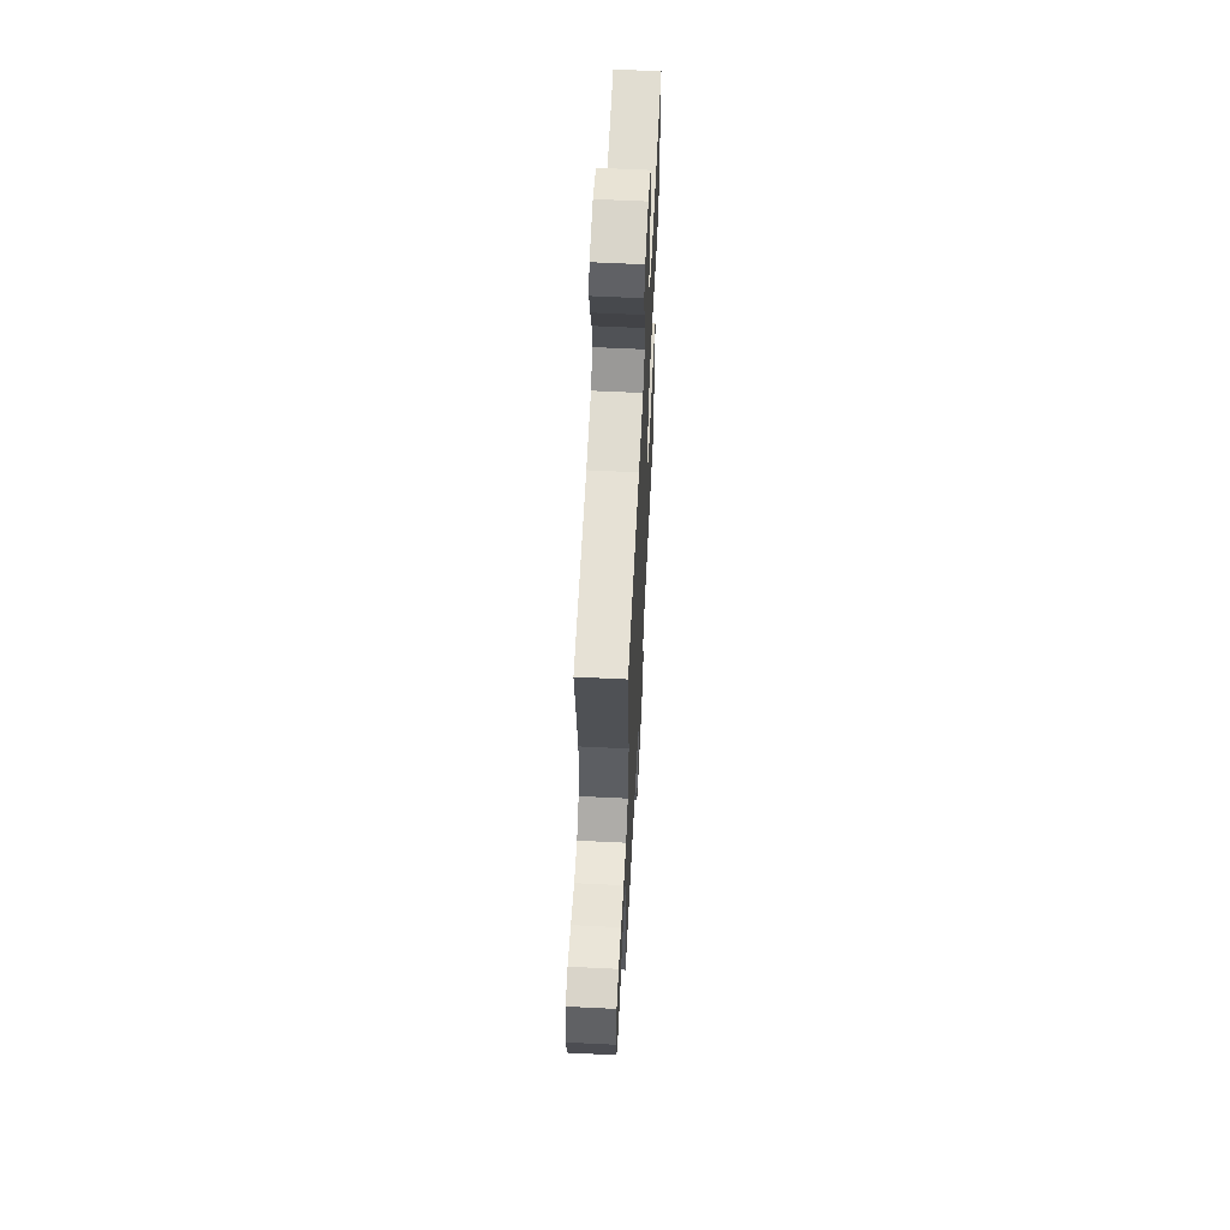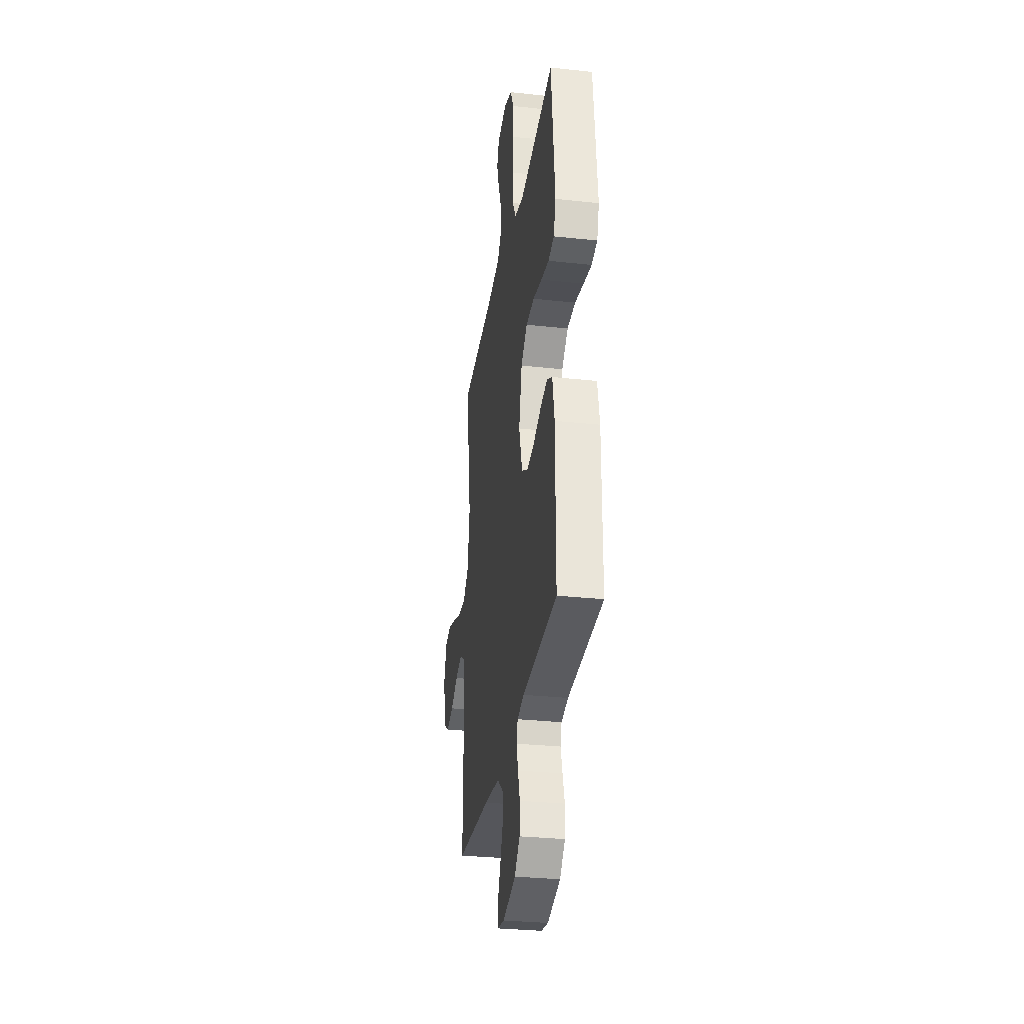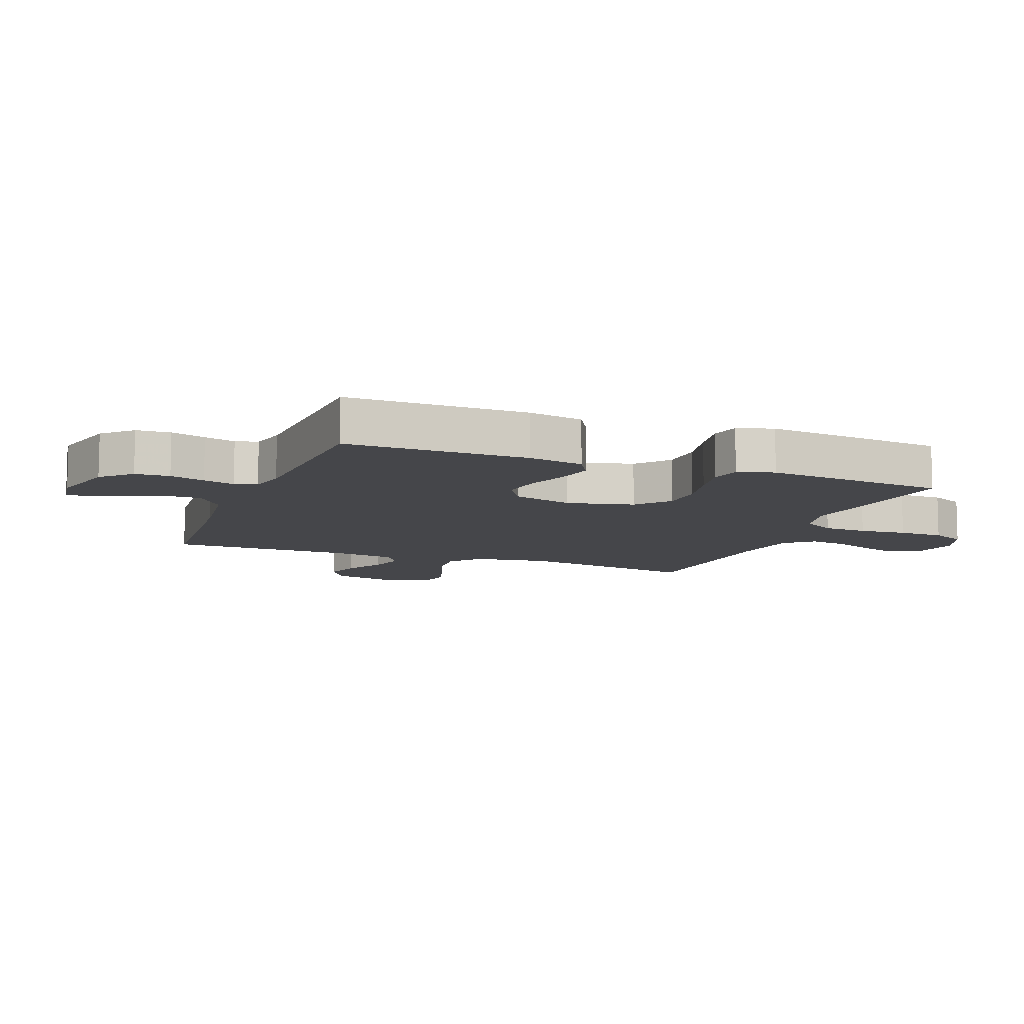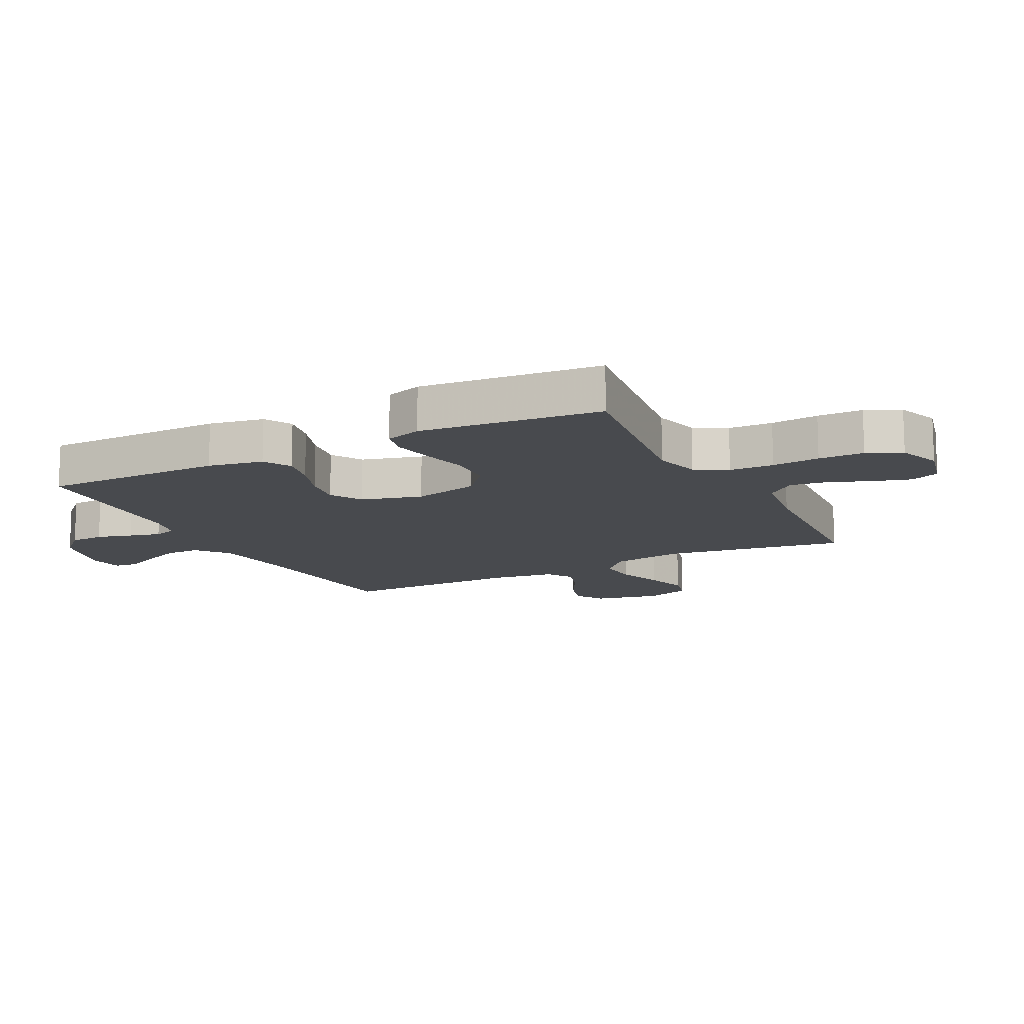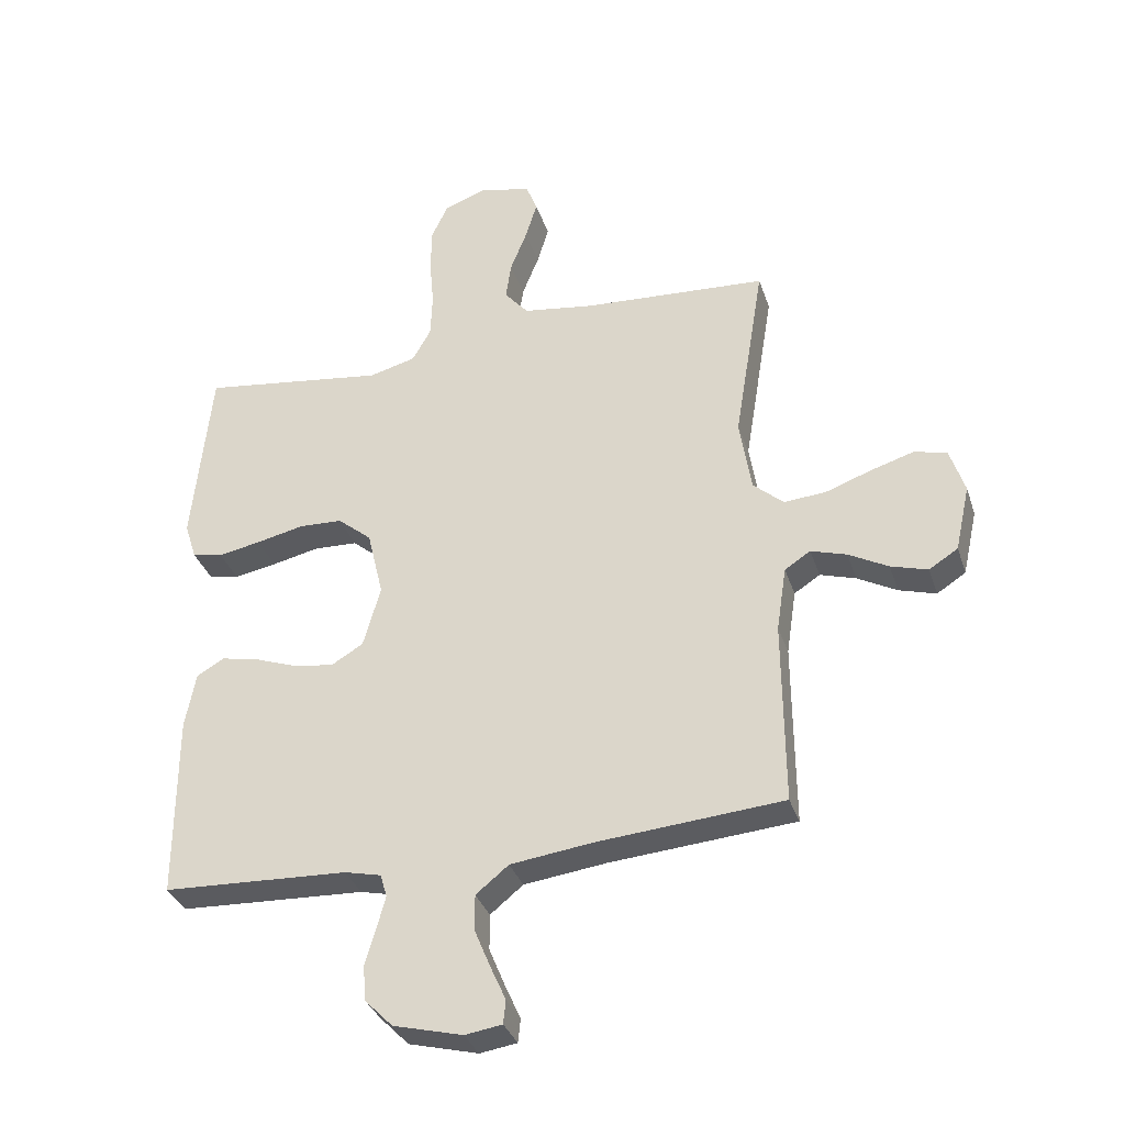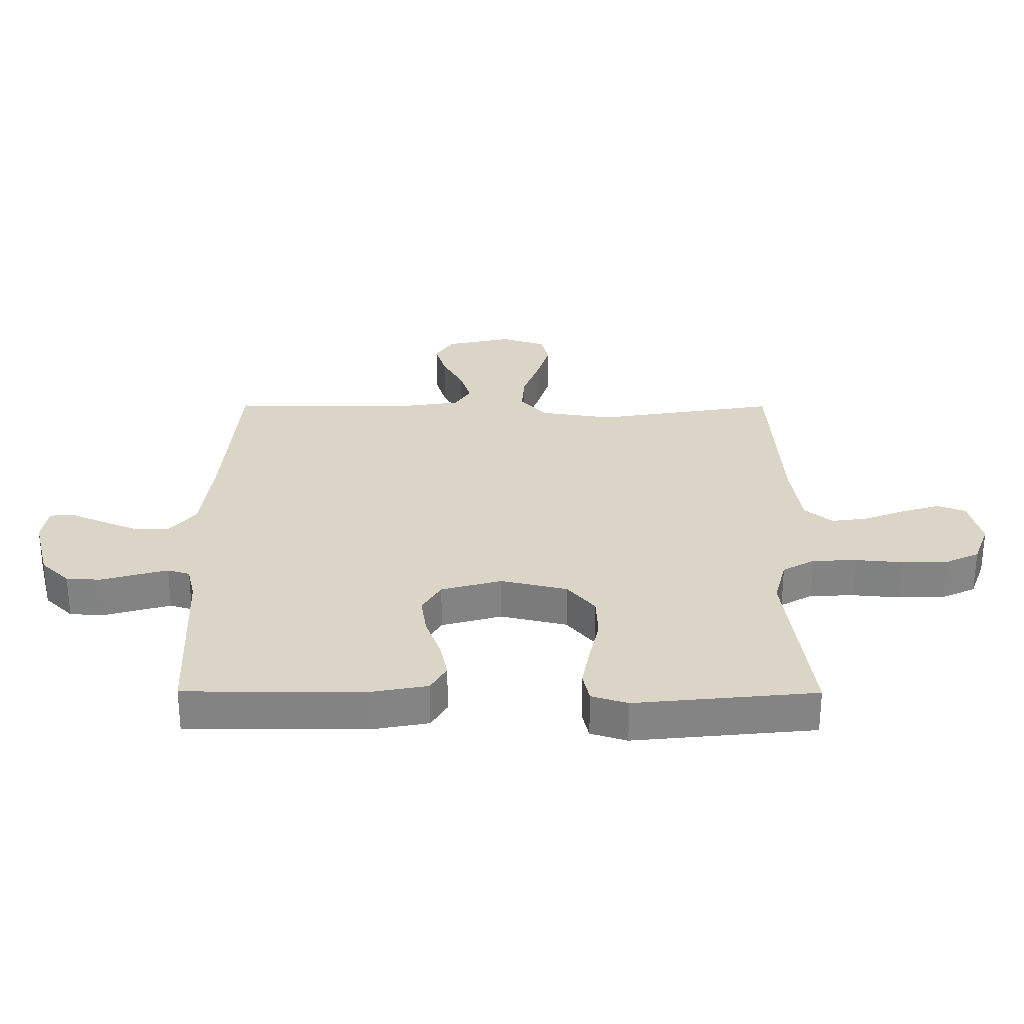
<metadata>
{"format":"obj","ext":"obj","renderer":"f3d","projection":"perspective","resolution":1024,"background":"white","views":[{"elev":61.0,"azim":92.9,"up":"+Z"},{"elev":-30.6,"azim":-98.9,"up":"+Z"},{"elev":-9.9,"azim":-111.1,"up":"+Y"},{"elev":-13.3,"azim":-62.8,"up":"+Y"},{"elev":-34.1,"azim":17.1,"up":"+Z"},{"elev":29.0,"azim":-89.8,"up":"+Y"}]}
</metadata>
<code>
v 0.5 0.07 -0.5
v 0.2 0.07 -0.524
v 0.066 0.07 -0.541
v 0.013 0.07 -0.584
v 0.013 0.07 -0.642
v 0.039 0.07 -0.705
v 0.064 0.07 -0.761
v 0.06 0.07 -0.799
v 0 0.07 -0.808
v -0.112 0.07 -0.779
v -0.158 0.07 -0.732
v -0.161 0.07 -0.675
v -0.144 0.07 -0.617
v -0.13 0.07 -0.565
v -0.141 0.07 -0.528
v -0.2 0.07 -0.514
v -0.5 0.07 -0.5
v -0.5 0.07 -0.2
v -0.483 0.07 -0.109
v -0.438 0.07 -0.083
v -0.377 0.07 -0.096
v -0.308 0.07 -0.121
v -0.243 0.07 -0.131
v -0.191 0.07 -0.1
v -0.163 0.07 0
v -0.189 0.07 0.11
v -0.244 0.07 0.156
v -0.315 0.07 0.159
v -0.392 0.07 0.142
v -0.461 0.07 0.129
v -0.511 0.07 0.14
v -0.53 0.07 0.2
v -0.5 0.07 0.5
v -0.2 0.07 0.459
v -0.124 0.07 0.479
v -0.094 0.07 0.532
v -0.091 0.07 0.605
v -0.098 0.07 0.684
v -0.097 0.07 0.759
v -0.07 0.07 0.816
v 0 0.07 0.842
v 0.083 0.07 0.822
v 0.101 0.07 0.775
v 0.082 0.07 0.712
v 0.055 0.07 0.644
v 0.046 0.07 0.582
v 0.085 0.07 0.536
v 0.2 0.07 0.519
v 0.5 0.07 0.5
v 0.451 0.07 0.2
v 0.47 0.07 0.079
v 0.519 0.07 0.035
v 0.587 0.07 0.04
v 0.662 0.07 0.067
v 0.732 0.07 0.088
v 0.785 0.07 0.075
v 0.809 0.07 0
v 0.785 0.07 -0.108
v 0.738 0.07 -0.138
v 0.678 0.07 -0.12
v 0.614 0.07 -0.085
v 0.556 0.07 -0.067
v 0.514 0.07 -0.094
v 0.498 0.07 -0.2
v 0.5 0 -0.5
v 0.2 0 -0.524
v 0.066 0 -0.541
v 0.013 0 -0.584
v 0.013 0 -0.642
v 0.039 0 -0.705
v 0.064 0 -0.761
v 0.06 0 -0.799
v 0 0 -0.808
v -0.112 0 -0.779
v -0.158 0 -0.732
v -0.161 0 -0.675
v -0.144 0 -0.617
v -0.13 0 -0.565
v -0.141 0 -0.528
v -0.2 0 -0.514
v -0.5 0 -0.5
v -0.5 0 -0.2
v -0.483 0 -0.109
v -0.438 0 -0.083
v -0.377 0 -0.096
v -0.308 0 -0.121
v -0.243 0 -0.131
v -0.191 0 -0.1
v -0.163 0 0
v -0.189 0 0.11
v -0.244 0 0.156
v -0.315 0 0.159
v -0.392 0 0.142
v -0.461 0 0.129
v -0.511 0 0.14
v -0.53 0 0.2
v -0.5 0 0.5
v -0.2 0 0.459
v -0.124 0 0.479
v -0.094 0 0.532
v -0.091 0 0.605
v -0.098 0 0.684
v -0.097 0 0.759
v -0.07 0 0.816
v 0 0 0.842
v 0.083 0 0.822
v 0.101 0 0.775
v 0.082 0 0.712
v 0.055 0 0.644
v 0.046 0 0.582
v 0.085 0 0.536
v 0.2 0 0.519
v 0.5 0 0.5
v 0.451 0 0.2
v 0.47 0 0.079
v 0.519 0 0.035
v 0.587 0 0.04
v 0.662 0 0.067
v 0.732 0 0.088
v 0.785 0 0.075
v 0.809 0 0
v 0.785 0 -0.108
v 0.738 0 -0.138
v 0.678 0 -0.12
v 0.614 0 -0.085
v 0.556 0 -0.067
v 0.514 0 -0.094
v 0.498 0 -0.2
f 59 60 61
f 58 59 61
f 57 58 61
f 56 57 61
f 55 56 61
f 54 55 61
f 53 54 61
f 52 53 61 62
f 51 52 62 63
f 48 49 50
f 47 48 50 51
f 51 63 64
f 47 51 64
f 46 47 64
f 43 44 45
f 42 43 45
f 41 42 45
f 40 41 45
f 39 40 45
f 38 39 45
f 37 38 45
f 36 37 45 46
f 32 33 34
f 31 32 34
f 30 31 34
f 29 30 34
f 28 29 34
f 27 28 34 35
f 36 46 64
f 35 36 64
f 27 35 64
f 26 27 64
f 20 21 22
f 19 20 22
f 18 19 22
f 17 18 22
f 16 17 22
f 15 16 22 23
f 14 15 23 24
f 11 12 13
f 10 11 13
f 9 10 13
f 8 9 13
f 7 8 13
f 6 7 13
f 5 6 13 14
f 14 24 25
f 5 14 25
f 4 5 25
f 64 1 2
f 26 64 2
f 25 26 2
f 3 4 25
f 2 3 25
f 125 124 123
f 125 123 122
f 125 122 121
f 125 121 120
f 125 120 119
f 125 119 118
f 125 118 117
f 126 125 117 116
f 127 126 116 115
f 114 113 112
f 115 114 112 111
f 128 127 115
f 128 115 111
f 128 111 110
f 109 108 107
f 109 107 106
f 109 106 105
f 109 105 104
f 109 104 103
f 109 103 102
f 109 102 101
f 110 109 101 100
f 98 97 96
f 98 96 95
f 98 95 94
f 98 94 93
f 98 93 92
f 99 98 92 91
f 128 110 100
f 128 100 99
f 128 99 91
f 128 91 90
f 86 85 84
f 86 84 83
f 86 83 82
f 86 82 81
f 86 81 80
f 87 86 80 79
f 88 87 79 78
f 77 76 75
f 77 75 74
f 77 74 73
f 77 73 72
f 77 72 71
f 77 71 70
f 78 77 70 69
f 89 88 78
f 89 78 69
f 89 69 68
f 66 65 128
f 66 128 90
f 66 90 89
f 89 68 67
f 89 67 66
f 1 65 66 2
f 2 66 67 3
f 3 67 68 4
f 4 68 69 5
f 5 69 70 6
f 6 70 71 7
f 7 71 72 8
f 8 72 73 9
f 9 73 74 10
f 10 74 75 11
f 11 75 76 12
f 12 76 77 13
f 13 77 78 14
f 14 78 79 15
f 15 79 80 16
f 16 80 81 17
f 17 81 82 18
f 18 82 83 19
f 19 83 84 20
f 20 84 85 21
f 21 85 86 22
f 22 86 87 23
f 23 87 88 24
f 24 88 89 25
f 25 89 90 26
f 26 90 91 27
f 27 91 92 28
f 28 92 93 29
f 29 93 94 30
f 30 94 95 31
f 31 95 96 32
f 32 96 97 33
f 33 97 98 34
f 34 98 99 35
f 35 99 100 36
f 36 100 101 37
f 37 101 102 38
f 38 102 103 39
f 39 103 104 40
f 40 104 105 41
f 41 105 106 42
f 42 106 107 43
f 43 107 108 44
f 44 108 109 45
f 45 109 110 46
f 46 110 111 47
f 47 111 112 48
f 48 112 113 49
f 49 113 114 50
f 50 114 115 51
f 51 115 116 52
f 52 116 117 53
f 53 117 118 54
f 54 118 119 55
f 55 119 120 56
f 56 120 121 57
f 57 121 122 58
f 58 122 123 59
f 59 123 124 60
f 60 124 125 61
f 61 125 126 62
f 62 126 127 63
f 63 127 128 64
f 64 128 65 1

</code>
